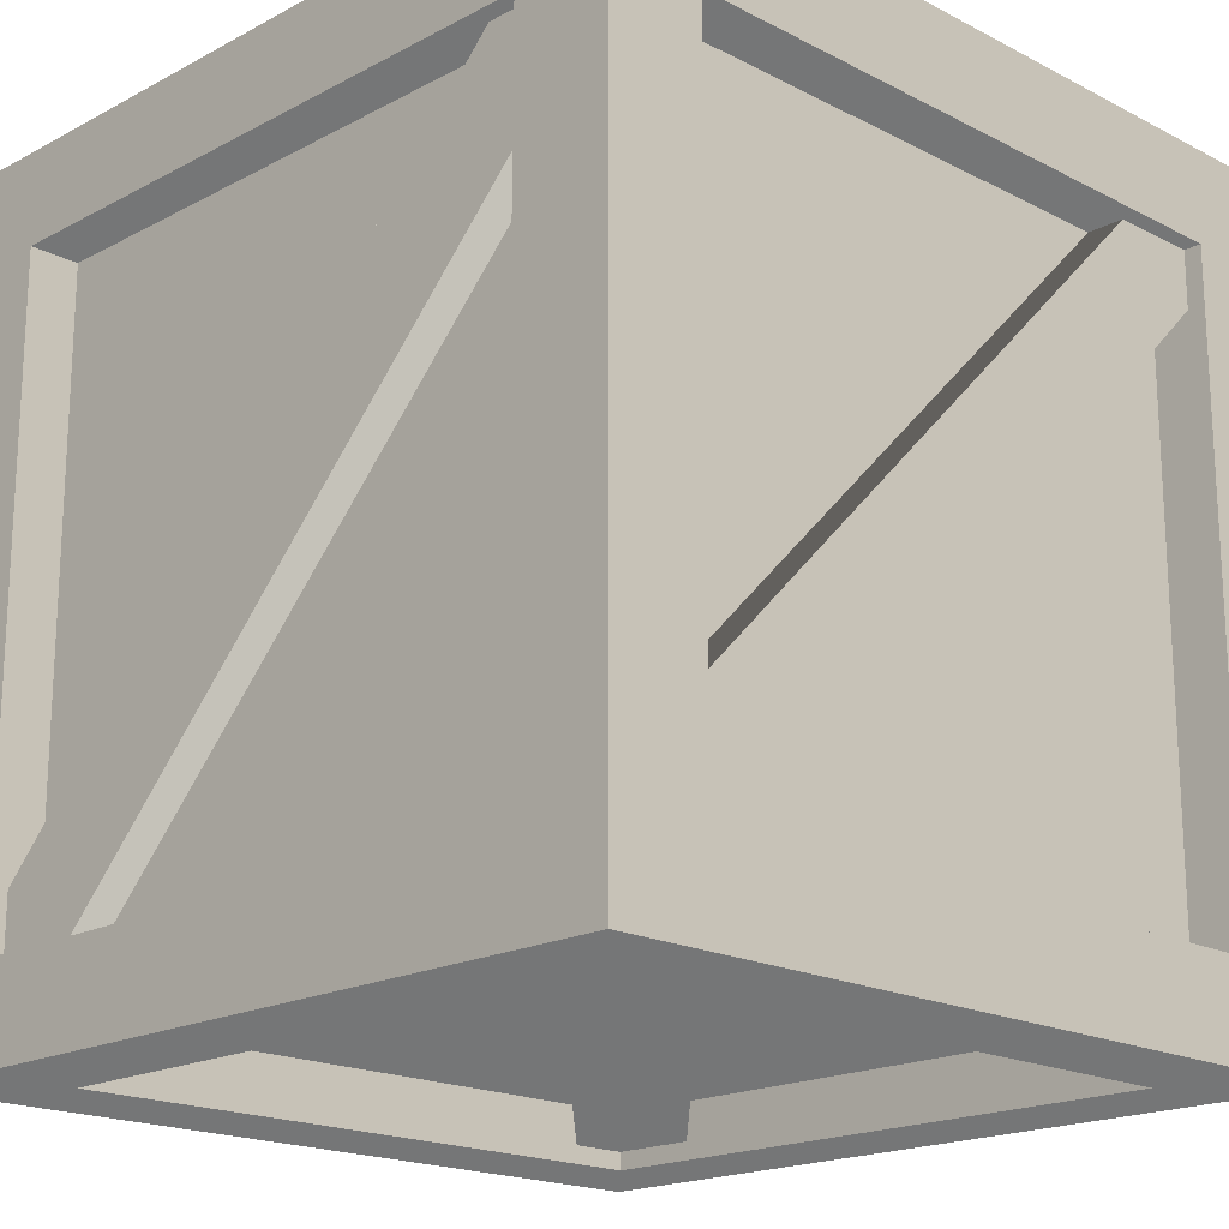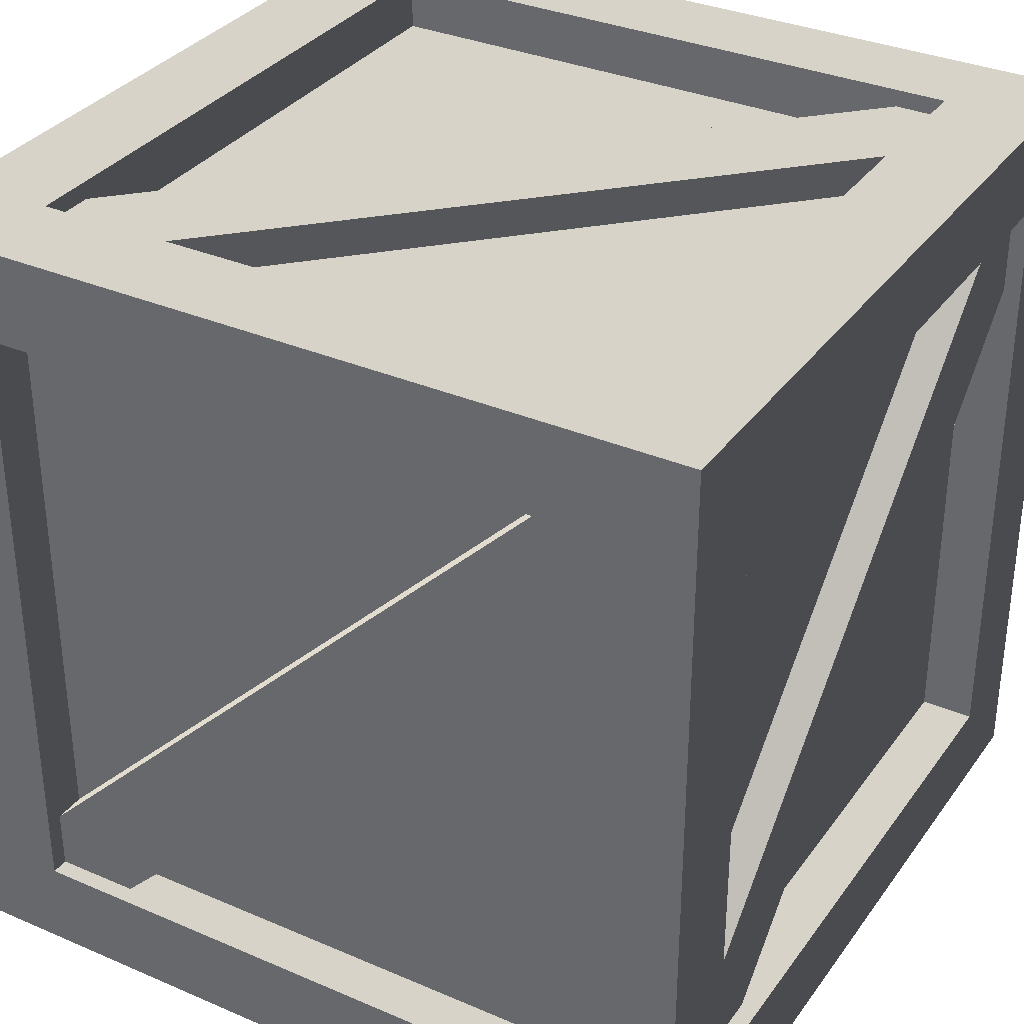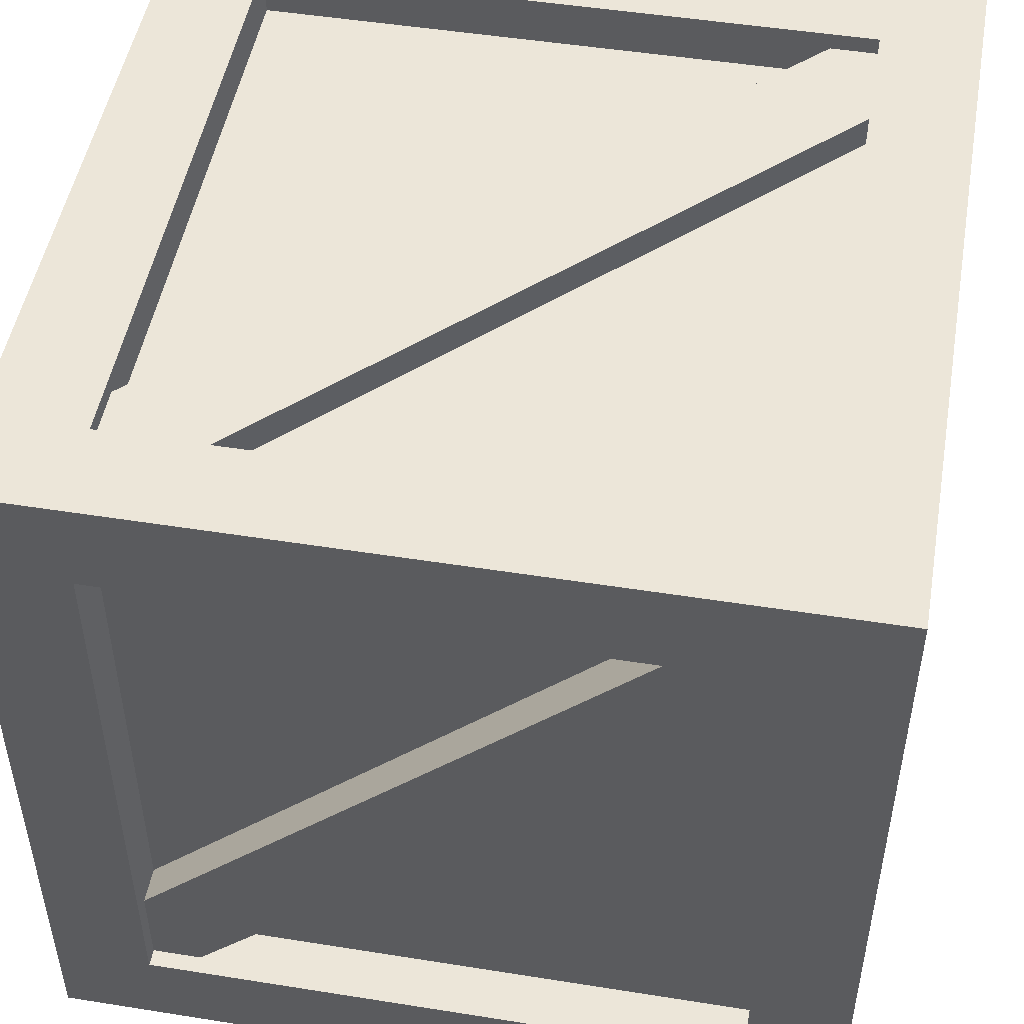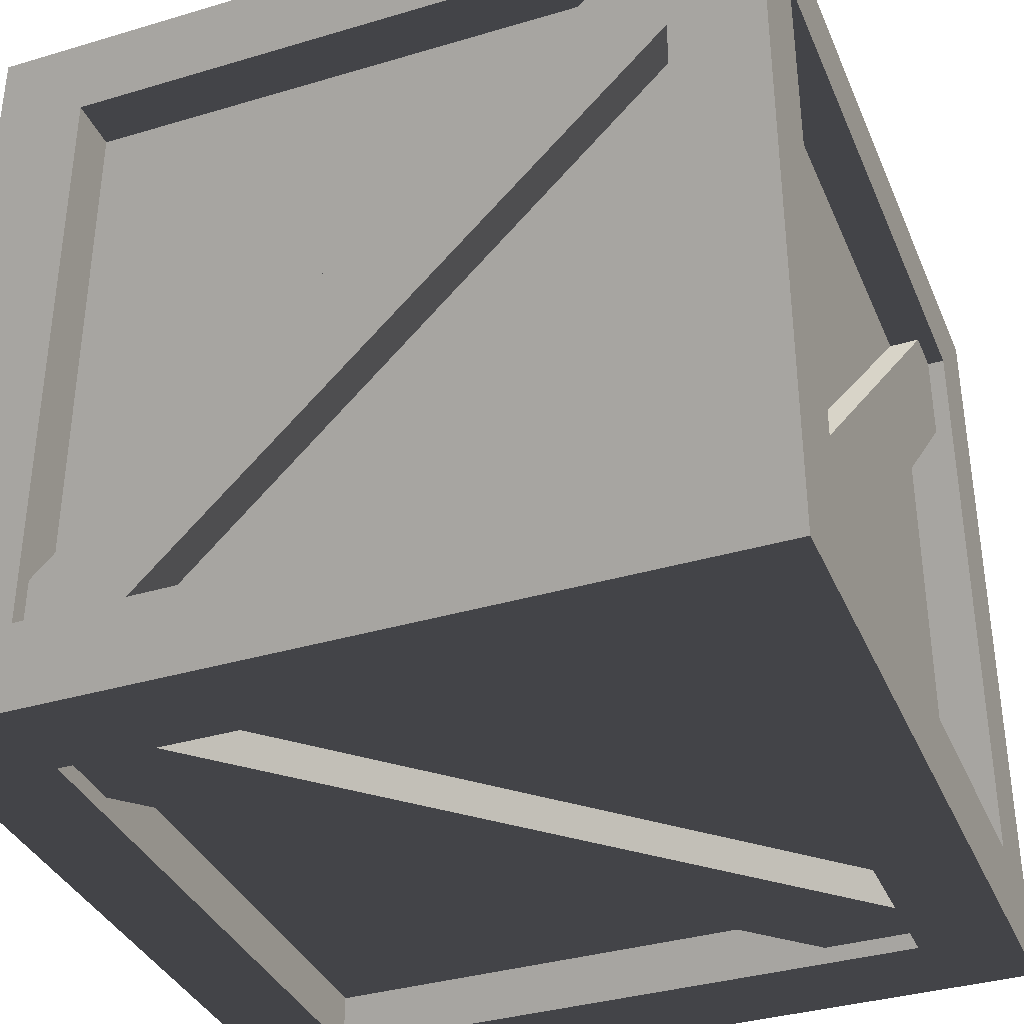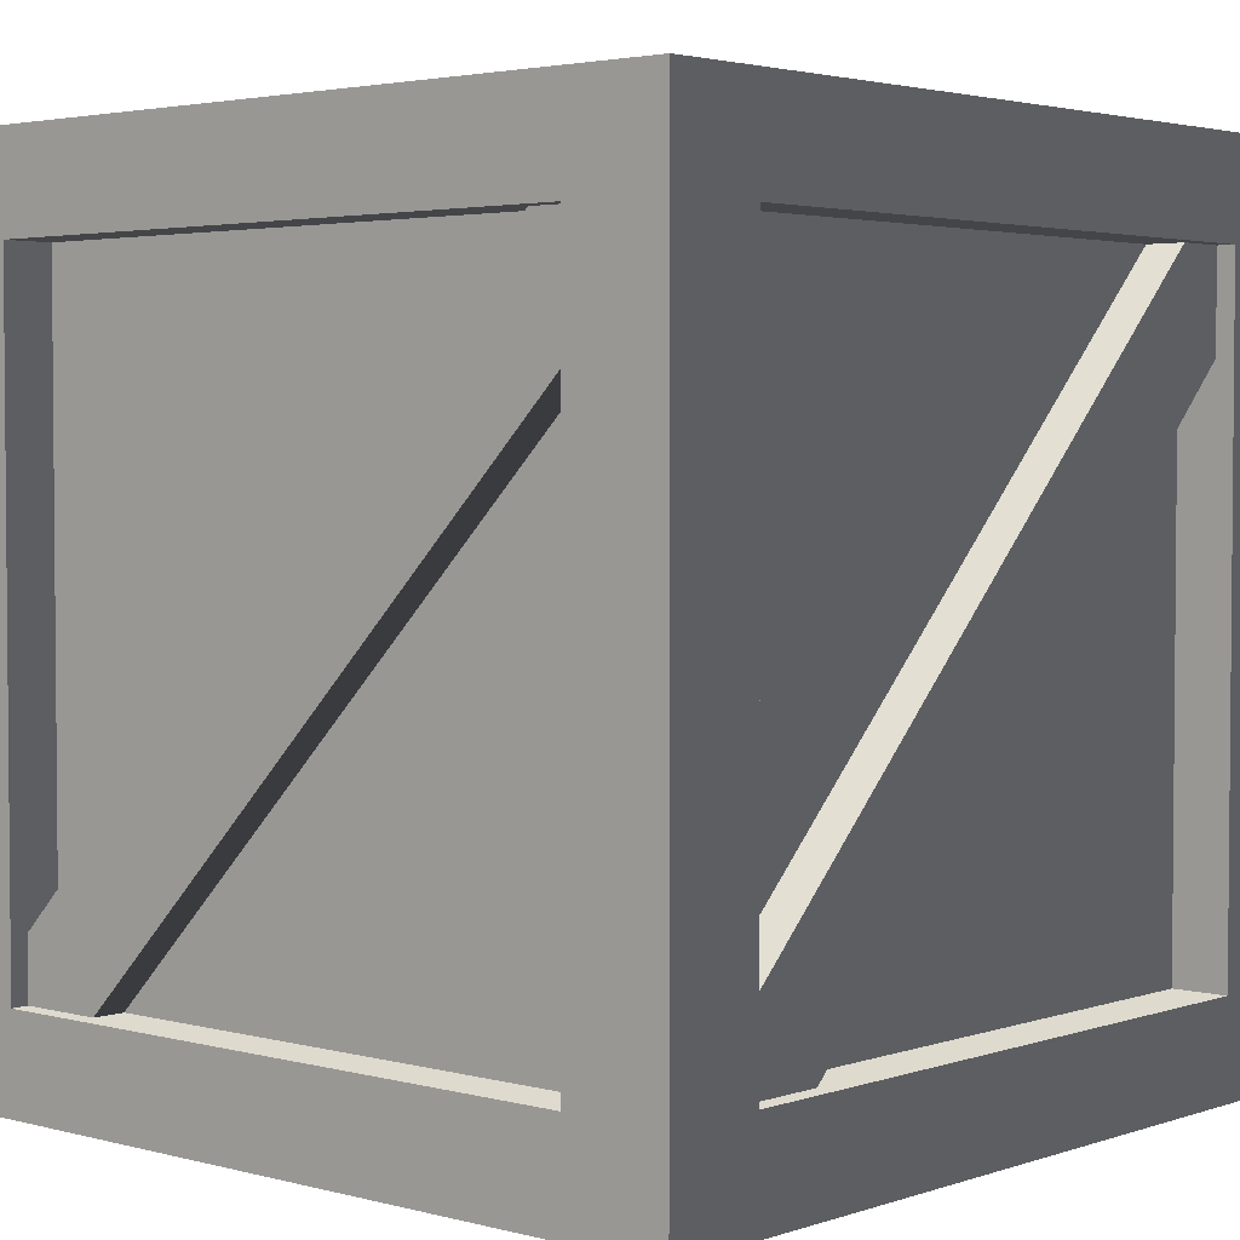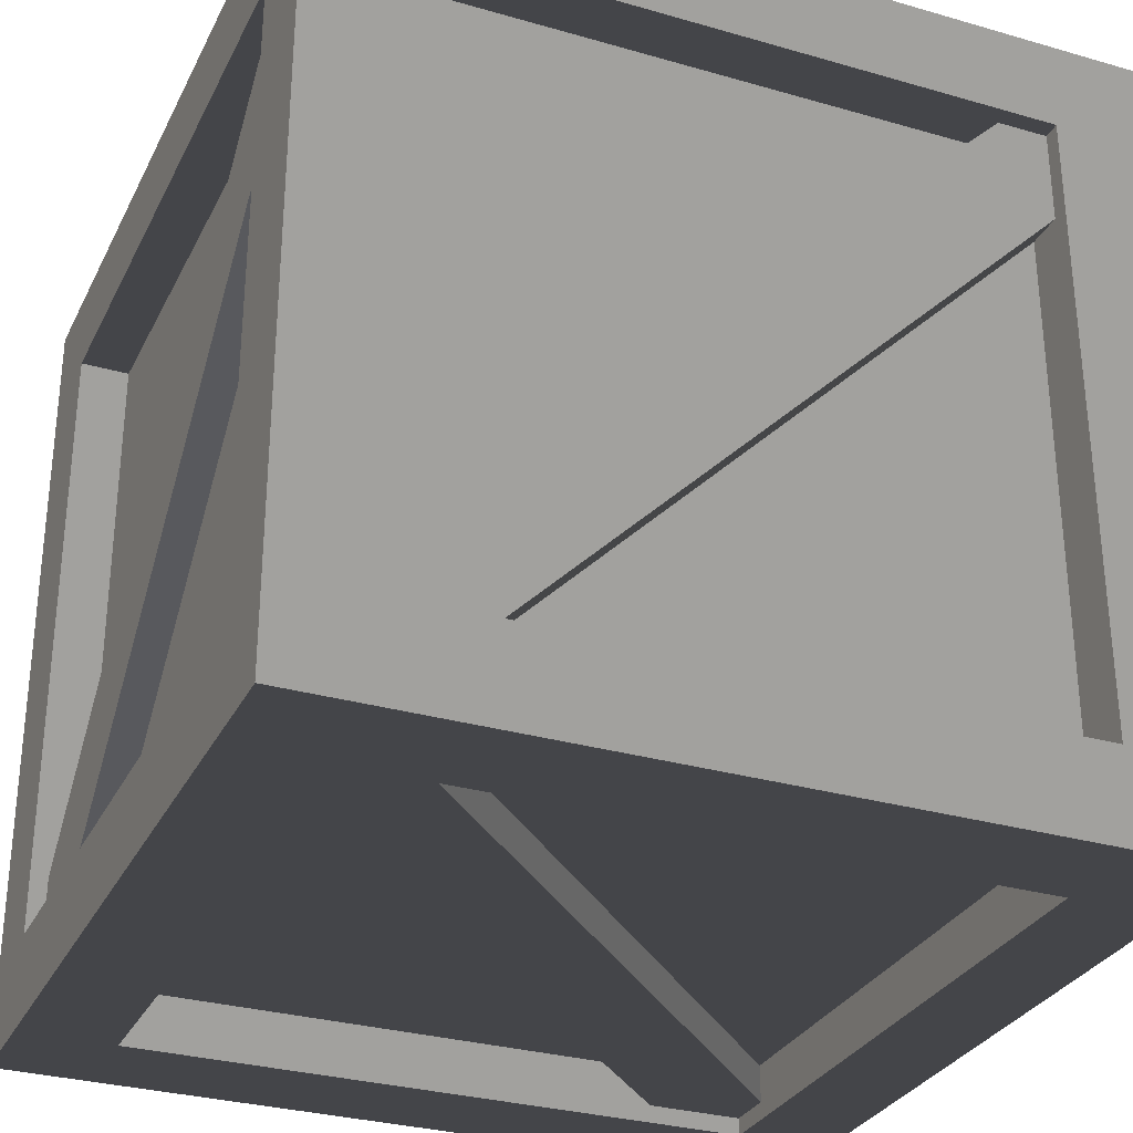
<metadata>
{"format":"obj","ext":"obj","renderer":"f3d","projection":"perspective","resolution":1024,"background":"white","views":[{"elev":-18.6,"azim":45.4,"up":"+Z"},{"elev":33.5,"azim":-149.6,"up":"+Z"},{"elev":49.4,"azim":-170.0,"up":"+Y"},{"elev":-36.1,"azim":-68.7,"up":"+Z"},{"elev":3.1,"azim":-138.3,"up":"+Z"},{"elev":-30.4,"azim":-112.7,"up":"+Z"}]}
</metadata>
<code>
v 0.7438 0.05046 -0.5531
v 0.7438 1.328 0.7247
v 0.7438 1.466 0.5867
v 0.7438 0.1885 -0.6911
v 0.7438 0.1885 -0.6911
v 0.7438 1.466 0.5867
v 0.6185 1.466 0.5867
v 0.6185 0.1885 -0.6911
v 0.6185 0.05046 -0.5531
v 0.6185 1.328 0.7247
v 0.7438 1.328 0.7247
v 0.7438 0.05046 -0.5531
v -0.5873 0.1824 0.6729
v -0.5873 1.372 0.6729
v 0.5876 1.372 0.6729
v 0.5876 0.1824 0.6729
v -0.5879 1.46 0.6005
v -0.5879 1.46 -0.6005
v 0.5876 1.46 -0.6005
v 0.5876 1.46 0.6005
v -0.5873 1.372 -0.6728
v -0.5873 0.1824 -0.6728
v 0.5876 0.1824 -0.6728
v 0.5876 1.372 -0.6728
v -0.5879 0.0945 -0.6005
v -0.5879 0.0945 0.6005
v 0.5876 0.0945 0.6005
v 0.5876 0.0945 -0.6005
v 0.6734 0.1826 0.6004
v 0.6734 1.372 0.6004
v 0.6734 1.372 -0.6005
v 0.6734 0.1826 -0.6005
v -0.6733 0.1826 -0.6005
v -0.6733 1.372 -0.6005
v -0.6733 1.372 0.6004
v -0.6733 0.1826 0.6004
v -0.7772 0 0.7772
v -0.5873 0.1824 0.7772
v 0.5876 0.1824 0.7772
v 0.7772 0 0.7772
v 0.5876 1.372 0.7772
v 0.7772 1.554 0.7772
v -0.5873 1.372 0.7772
v -0.7772 1.554 0.7772
v -0.7772 1.554 -0.7772
v -0.5873 1.372 -0.7772
v 0.5876 1.372 -0.7772
v 0.7772 1.554 -0.7772
v 0.5876 0.1824 -0.7772
v 0.7772 0 -0.7772
v -0.5873 0.1824 -0.7772
v -0.7772 0 -0.7772
v -0.5873 0.1824 0.7772
v -0.5873 0.1824 0.6729
v 0.5876 0.1824 0.6729
v 0.5876 0.1824 0.7772
v 0.5876 0.1824 0.7772
v 0.5876 0.1824 0.6729
v 0.5876 1.372 0.6729
v 0.5876 1.372 0.7772
v 0.5876 1.372 0.7772
v 0.5876 1.372 0.6729
v -0.5873 1.372 0.6729
v -0.5873 1.372 0.7772
v -0.5873 1.372 0.7772
v -0.5873 1.372 0.6729
v -0.5873 0.1824 0.6729
v -0.5873 0.1824 0.7772
v -0.5873 1.372 -0.7772
v -0.5873 1.372 -0.6728
v 0.5876 1.372 -0.6728
v 0.5876 1.372 -0.7772
v 0.5876 1.372 -0.7772
v 0.5876 1.372 -0.6728
v 0.5876 0.1824 -0.6728
v 0.5876 0.1824 -0.7772
v 0.5876 0.1824 -0.7772
v 0.5876 0.1824 -0.6728
v -0.5873 0.1824 -0.6728
v -0.5873 0.1824 -0.7772
v -0.5873 0.1824 -0.7772
v -0.5873 0.1824 -0.6728
v -0.5873 1.372 -0.6728
v -0.5873 1.372 -0.7772
v 0.7772 0 0.7772
v 0.7772 0.1826 0.6004
v 0.7772 0.1826 -0.6005
v 0.7772 0 -0.7772
v 0.7772 1.372 -0.6005
v 0.7772 1.554 -0.7772
v 0.7772 1.372 0.6004
v 0.7772 1.554 0.7772
v -0.7772 0 -0.7772
v -0.7772 0.1826 -0.6005
v -0.7772 0.1826 0.6004
v -0.7772 0 0.7772
v -0.7772 1.372 0.6004
v -0.7772 1.554 0.7772
v -0.7772 1.372 -0.6005
v -0.7772 1.554 -0.7772
v 0.7772 0.1826 0.6004
v 0.6734 0.1826 0.6004
v 0.6734 0.1826 -0.6005
v 0.7772 0.1826 -0.6005
v 0.7772 0.1826 -0.6005
v 0.6734 0.1826 -0.6005
v 0.6734 1.372 -0.6005
v 0.7772 1.372 -0.6005
v 0.7772 1.372 -0.6005
v 0.6734 1.372 -0.6005
v 0.6734 1.372 0.6004
v 0.7772 1.372 0.6004
v 0.7772 1.372 0.6004
v 0.6734 1.372 0.6004
v 0.6734 0.1826 0.6004
v 0.7772 0.1826 0.6004
v -0.7772 0.1826 -0.6005
v -0.6733 0.1826 -0.6005
v -0.6733 0.1826 0.6004
v -0.7772 0.1826 0.6004
v -0.7772 0.1826 0.6004
v -0.6733 0.1826 0.6004
v -0.6733 1.372 0.6004
v -0.7772 1.372 0.6004
v -0.7772 1.372 0.6004
v -0.6733 1.372 0.6004
v -0.6733 1.372 -0.6005
v -0.7772 1.372 -0.6005
v -0.7772 1.372 -0.6005
v -0.6733 1.372 -0.6005
v -0.6733 0.1826 -0.6005
v -0.7772 0.1826 -0.6005
v -0.7772 1.554 0.7772
v -0.5879 1.554 0.6005
v 0.5876 1.554 0.6005
v 0.7772 1.554 0.7772
v 0.5876 1.554 -0.6005
v 0.7772 1.554 -0.7772
v -0.5879 1.554 -0.6005
v -0.7772 1.554 -0.7772
v -0.7772 0 -0.7772
v -0.5879 0 -0.6005
v 0.5876 0 -0.6005
v 0.7772 0 -0.7772
v 0.5876 0 0.6005
v 0.7772 0 0.7772
v -0.5879 0 0.6005
v -0.7772 0 0.7772
v -0.5879 1.554 0.6005
v -0.5879 1.46 0.6005
v 0.5876 1.46 0.6005
v 0.5876 1.554 0.6005
v 0.5876 1.554 0.6005
v 0.5876 1.46 0.6005
v 0.5876 1.46 -0.6005
v 0.5876 1.554 -0.6005
v 0.5876 1.554 -0.6005
v 0.5876 1.46 -0.6005
v -0.5879 1.46 -0.6005
v -0.5879 1.554 -0.6005
v -0.5879 1.554 -0.6005
v -0.5879 1.46 -0.6005
v -0.5879 1.46 0.6005
v -0.5879 1.554 0.6005
v -0.5879 0 -0.6005
v -0.5879 0.0945 -0.6005
v 0.5876 0.0945 -0.6005
v 0.5876 0 -0.6005
v 0.5876 0 -0.6005
v 0.5876 0.0945 -0.6005
v 0.5876 0.0945 0.6005
v 0.5876 0 0.6005
v 0.5876 0 0.6005
v 0.5876 0.0945 0.6005
v -0.5879 0.0945 0.6005
v -0.5879 0 0.6005
v -0.5879 0 0.6005
v -0.5879 0.0945 0.6005
v -0.5879 0.0945 -0.6005
v -0.5879 0 -0.6005
v -0.7438 0.05046 0.5531
v -0.7438 1.328 -0.7247
v -0.7438 1.466 -0.5867
v -0.7438 0.1885 0.6911
v -0.7438 0.1885 0.6911
v -0.7438 1.466 -0.5867
v -0.6185 1.466 -0.5867
v -0.6185 0.1885 0.6911
v -0.6185 0.05046 0.5531
v -0.6185 1.328 -0.7247
v -0.7438 1.328 -0.7247
v -0.7438 0.05046 0.5531
v -0.7267 0.224 0.7438
v 0.5511 1.502 0.7438
v 0.6891 1.364 0.7438
v -0.5887 0.08603 0.7438
v -0.5887 0.08603 0.7438
v 0.6891 1.364 0.7438
v 0.6891 1.364 0.6185
v -0.5887 0.08603 0.6185
v -0.7267 0.224 0.6185
v 0.5511 1.502 0.6185
v 0.5511 1.502 0.7438
v -0.7267 0.224 0.7438
v 0.7267 0.224 -0.7438
v -0.5511 1.502 -0.7438
v -0.6891 1.364 -0.7438
v 0.5887 0.08603 -0.7438
v 0.5887 0.08603 -0.7438
v -0.6891 1.364 -0.7438
v -0.6891 1.364 -0.6185
v 0.5887 0.08603 -0.6185
v 0.7267 0.224 -0.6185
v -0.5511 1.502 -0.6185
v -0.5511 1.502 -0.7438
v 0.7267 0.224 -0.7438
v -0.7267 1.521 0.5531
v 0.5511 1.521 -0.7247
v 0.6891 1.521 -0.5867
v -0.5887 1.521 0.6911
v -0.5887 1.521 0.6911
v 0.6891 1.521 -0.5867
v 0.6891 1.396 -0.5867
v -0.5887 1.396 0.6911
v -0.7267 1.396 0.5531
v 0.5511 1.396 -0.7247
v 0.5511 1.521 -0.7247
v -0.7267 1.521 0.5531
v 0.7267 0.03339 0.5531
v -0.5511 0.03339 -0.7247
v -0.6891 0.03339 -0.5867
v 0.5887 0.03339 0.6911
v 0.5887 0.03339 0.6911
v -0.6891 0.03339 -0.5867
v -0.6891 0.1587 -0.5867
v 0.5887 0.1587 0.6911
v 0.7267 0.1587 0.5531
v -0.5511 0.1587 -0.7247
v -0.5511 0.03339 -0.7247
v 0.7267 0.03339 0.5531
g crate_02_(15)_633_227
f 1 3 2
f 1 4 3
f 5 7 6
f 5 8 7
f 9 11 10
f 9 12 11
f 13 15 14
f 13 16 15
f 17 19 18
f 17 20 19
f 21 23 22
f 21 24 23
f 25 27 26
f 25 28 27
f 29 31 30
f 29 32 31
f 33 35 34
f 33 36 35
f 37 39 38
f 37 40 39
f 40 41 39
f 40 42 41
f 42 43 41
f 42 44 43
f 44 38 43
f 44 37 38
f 45 47 46
f 45 48 47
f 48 49 47
f 48 50 49
f 50 51 49
f 50 52 51
f 52 46 51
f 52 45 46
f 53 55 54
f 53 56 55
f 57 59 58
f 57 60 59
f 61 63 62
f 61 64 63
f 65 67 66
f 65 68 67
f 69 71 70
f 69 72 71
f 73 75 74
f 73 76 75
f 77 79 78
f 77 80 79
f 81 83 82
f 81 84 83
f 85 87 86
f 85 88 87
f 88 89 87
f 88 90 89
f 90 91 89
f 90 92 91
f 92 86 91
f 92 85 86
f 93 95 94
f 93 96 95
f 96 97 95
f 96 98 97
f 98 99 97
f 98 100 99
f 100 94 99
f 100 93 94
f 101 103 102
f 101 104 103
f 105 107 106
f 105 108 107
f 109 111 110
f 109 112 111
f 113 115 114
f 113 116 115
f 117 119 118
f 117 120 119
f 121 123 122
f 121 124 123
f 125 127 126
f 125 128 127
f 129 131 130
f 129 132 131
f 133 135 134
f 133 136 135
f 136 137 135
f 136 138 137
f 138 139 137
f 138 140 139
f 140 134 139
f 140 133 134
f 141 143 142
f 141 144 143
f 144 145 143
f 144 146 145
f 146 147 145
f 146 148 147
f 148 142 147
f 148 141 142
f 149 151 150
f 149 152 151
f 153 155 154
f 153 156 155
f 157 159 158
f 157 160 159
f 161 163 162
f 161 164 163
f 165 167 166
f 165 168 167
f 169 171 170
f 169 172 171
f 173 175 174
f 173 176 175
f 177 179 178
f 177 180 179
f 181 183 182
f 181 184 183
f 185 187 186
f 185 188 187
f 189 191 190
f 189 192 191
f 193 195 194
f 193 196 195
f 197 199 198
f 197 200 199
f 201 203 202
f 201 204 203
f 205 207 206
f 205 208 207
f 209 211 210
f 209 212 211
f 213 215 214
f 213 216 215
f 217 219 218
f 217 220 219
f 221 223 222
f 221 224 223
f 225 227 226
f 225 228 227
f 229 231 230
f 229 232 231
f 233 235 234
f 233 236 235
f 237 239 238
f 237 240 239

</code>
